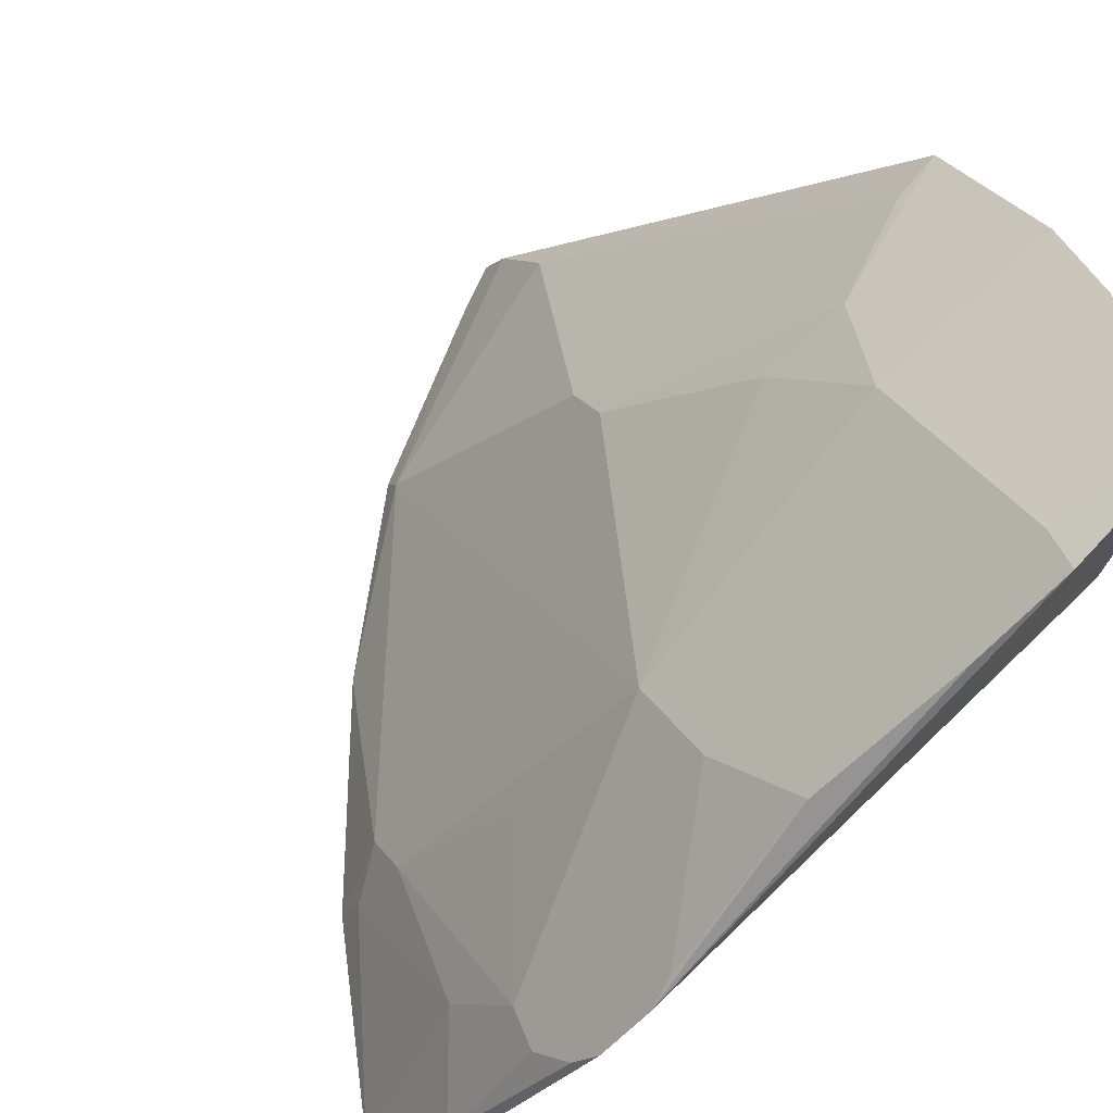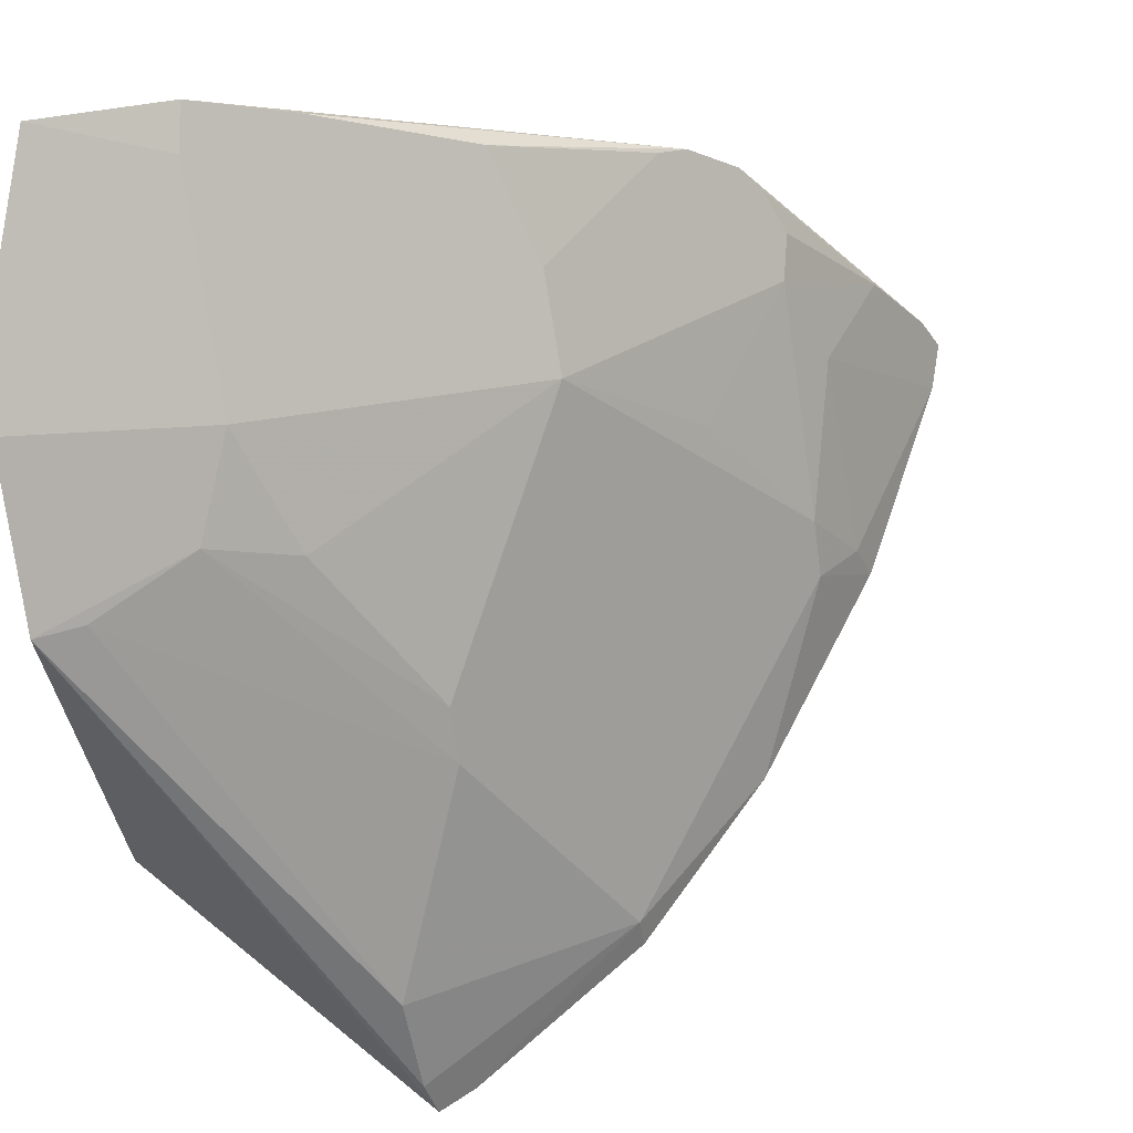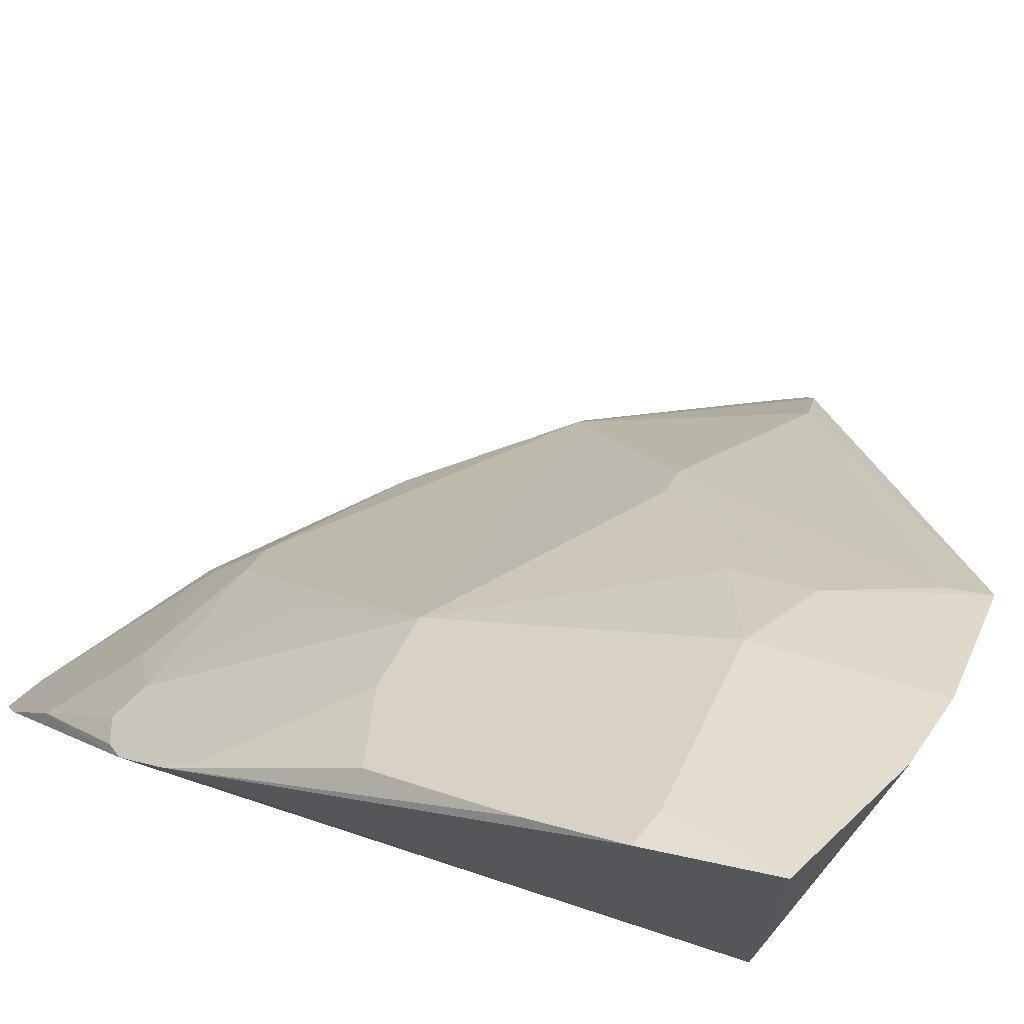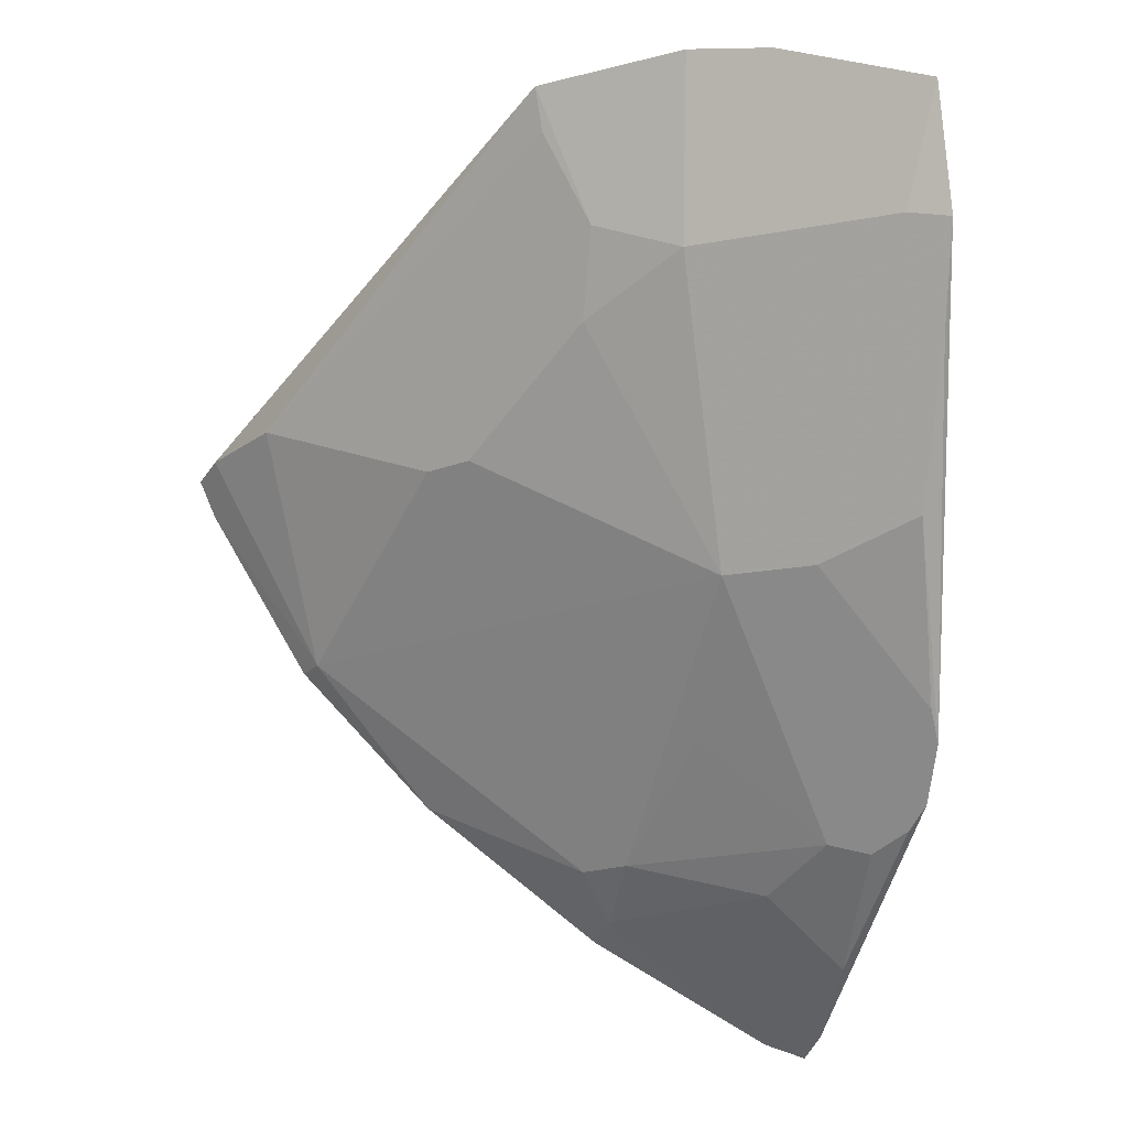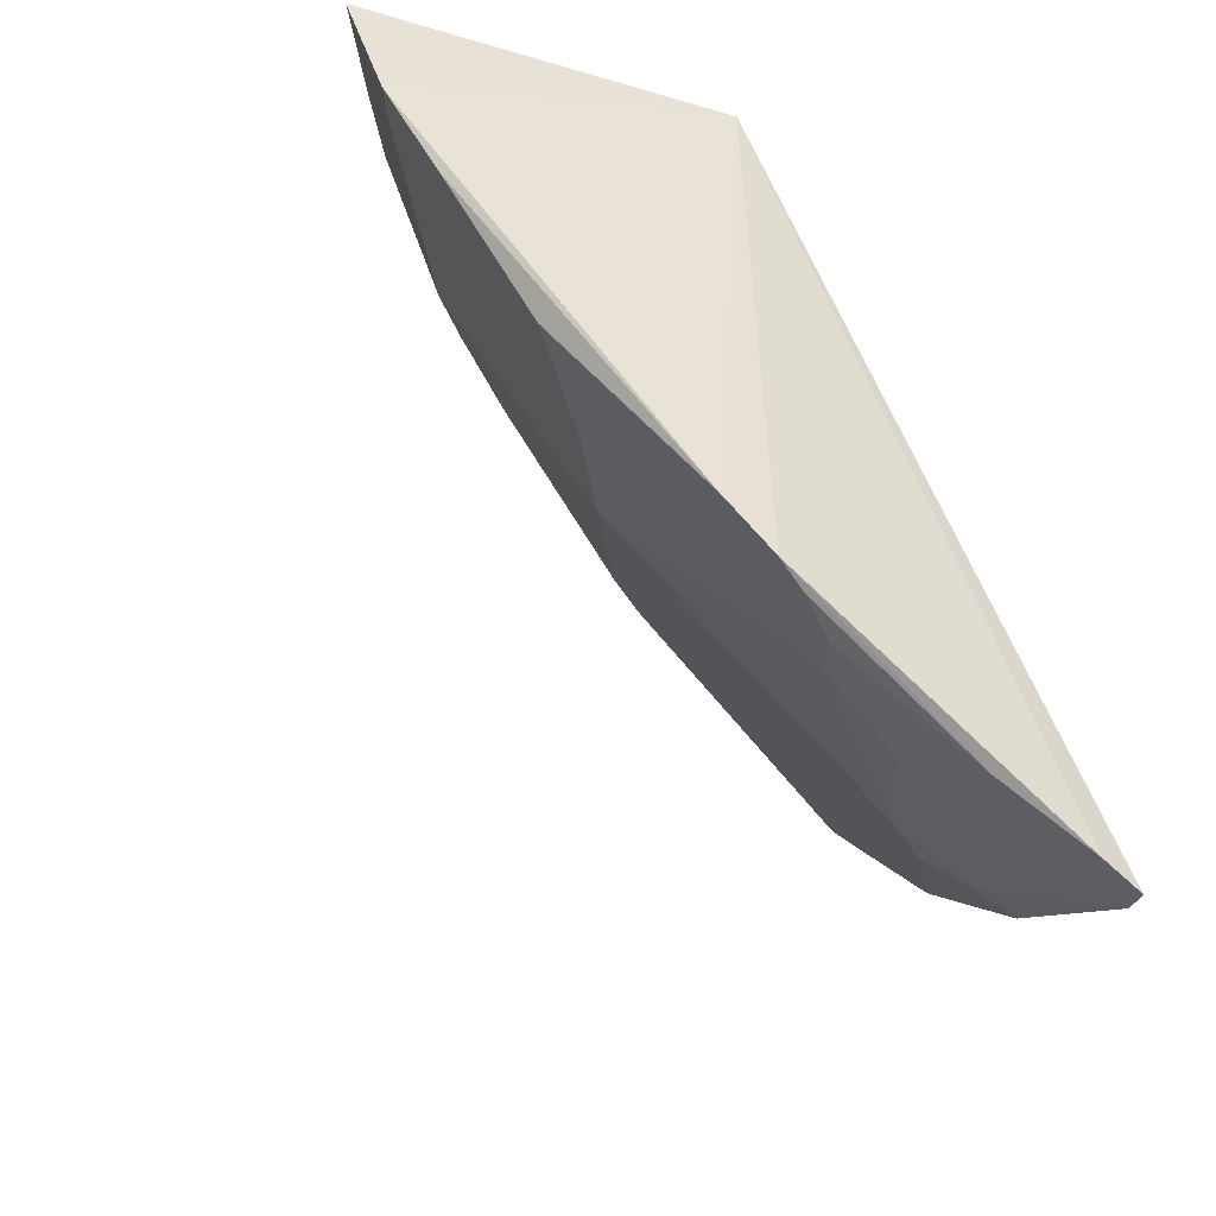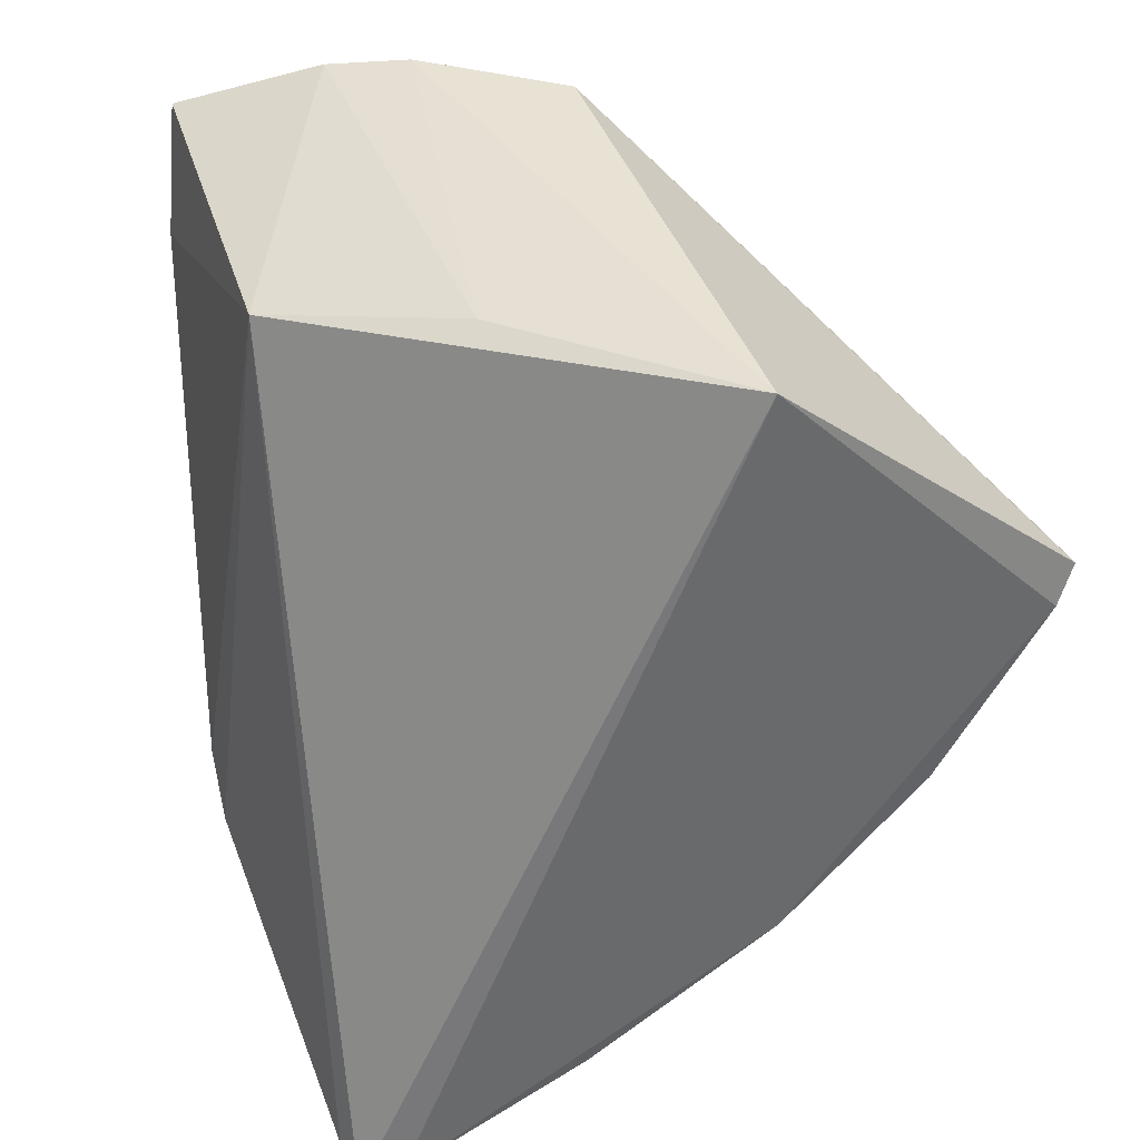
<metadata>
{"format":"obj","ext":"obj","renderer":"f3d","projection":"perspective","resolution":1024,"background":"white","views":[{"elev":73.5,"azim":-127.1,"up":"+Y"},{"elev":66.8,"azim":79.1,"up":"+Y"},{"elev":70.0,"azim":-65.4,"up":"+Y"},{"elev":-18.0,"azim":172.3,"up":"+Z"},{"elev":-39.8,"azim":-109.0,"up":"+Z"},{"elev":39.2,"azim":-15.8,"up":"+Z"}]}
</metadata>
<code>
v 0.3966 0.2322 0.04204
v 0.391 0.2292 0.03023
v 0.2814 0.3692 0.05086
v 0.1887 0.4457 0.1001
v 0.3066 0.2315 0.1163
v 0.2985 0.3868 0.1207
v 0.3236 0.3116 0.02064
v 0.2551 0.3978 0.06434
v 0.2327 0.4278 0.1162
v 0.3543 0.2367 -0.02415
v 0.375 0.271 0.04688
v 0.2808 0.3837 0.07645
v 0.1828 0.2722 -0.1301
v 0.1905 0.3278 0.09901
v 0.2569 0.4163 0.1202
v 0.1998 0.229 -0.1488
v 0.3917 0.2447 0.045
v 0.3116 0.3236 0.02064
v 0.2958 0.3835 0.1068
v 0.1828 0.3892 -0.0141
v 0.2453 0.293 0.1101
v 0.3146 0.2257 -0.07037
v 0.1871 0.2321 -0.1535
v 0.1829 0.4347 0.06159
v 0.2367 0.3543 -0.02415
v 0.3584 0.228 -0.0248
v 0.2526 0.2651 -0.09636
v 0.169 0.3312 -0.08829
v 0.1953 0.4297 0.06434
v 0.2575 0.2286 -0.1156
v 0.2098 0.2834 -0.1088
v 0.2651 0.2526 -0.09636
v 0.1841 0.2435 -0.1478
v 0.1688 0.3458 -0.07264
v 0.2545 0.2412 -0.1109
v 0.1824 0.3128 -0.1004
v 0.1818 0.4177 0.03242
v 0.2101 0.3685 -0.02415
v 0.1956 0.309 -0.09693
v 0.1728 0.3231 -0.09483
v 0.1722 0.3523 -0.06354
v 0.2372 0.3101 -0.06566
f 5 2 1
f 6 5 1
f 11 10 7
f 12 8 6
f 12 3 8
f 14 9 4
f 15 5 6
f 15 6 8
f 15 4 9
f 17 11 6
f 17 6 1
f 17 10 11
f 17 1 2
f 17 2 10
f 18 12 7
f 18 3 12
f 18 7 10
f 19 11 7
f 19 7 12
f 19 12 6
f 19 6 11
f 21 14 5
f 21 9 14
f 21 15 9
f 21 5 15
f 22 2 5
f 22 5 16
f 23 13 16
f 23 16 5
f 23 5 14
f 24 14 4
f 25 18 10
f 25 3 18
f 25 8 3
f 26 22 10
f 26 10 2
f 26 2 22
f 27 25 10
f 29 24 4
f 29 8 20
f 29 15 8
f 29 4 15
f 30 22 16
f 31 16 13
f 32 27 10
f 32 10 22
f 32 22 30
f 33 23 14
f 33 14 28
f 33 28 13
f 33 13 23
f 34 28 14
f 34 14 24
f 35 30 16
f 35 32 30
f 35 27 32
f 35 31 27
f 35 16 31
f 37 34 24
f 37 20 34
f 37 29 20
f 37 24 29
f 38 20 8
f 38 8 25
f 39 31 13
f 39 13 36
f 39 27 31
f 39 38 25
f 40 36 13
f 40 13 28
f 40 28 34
f 40 39 36
f 40 34 39
f 41 34 20
f 41 20 38
f 41 39 34
f 41 38 39
f 42 39 25
f 42 25 27
f 42 27 39

</code>
